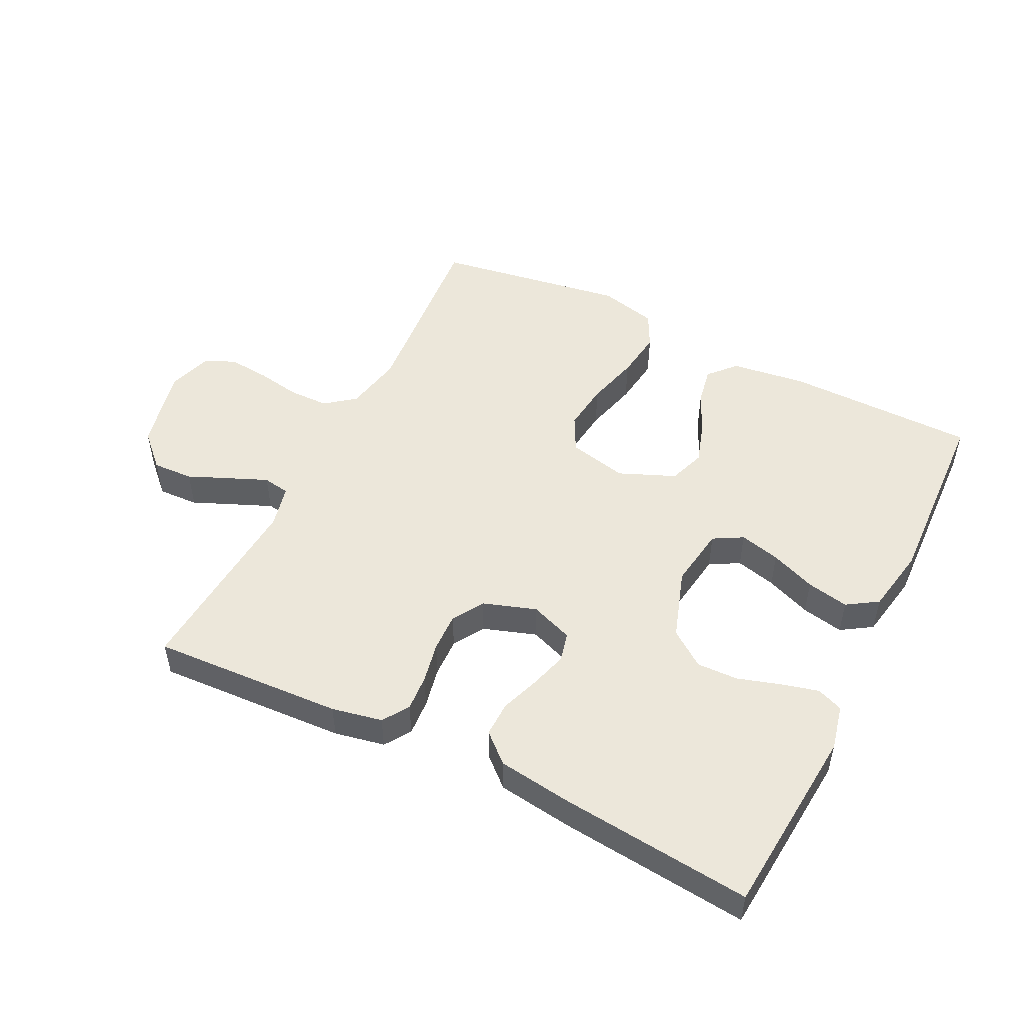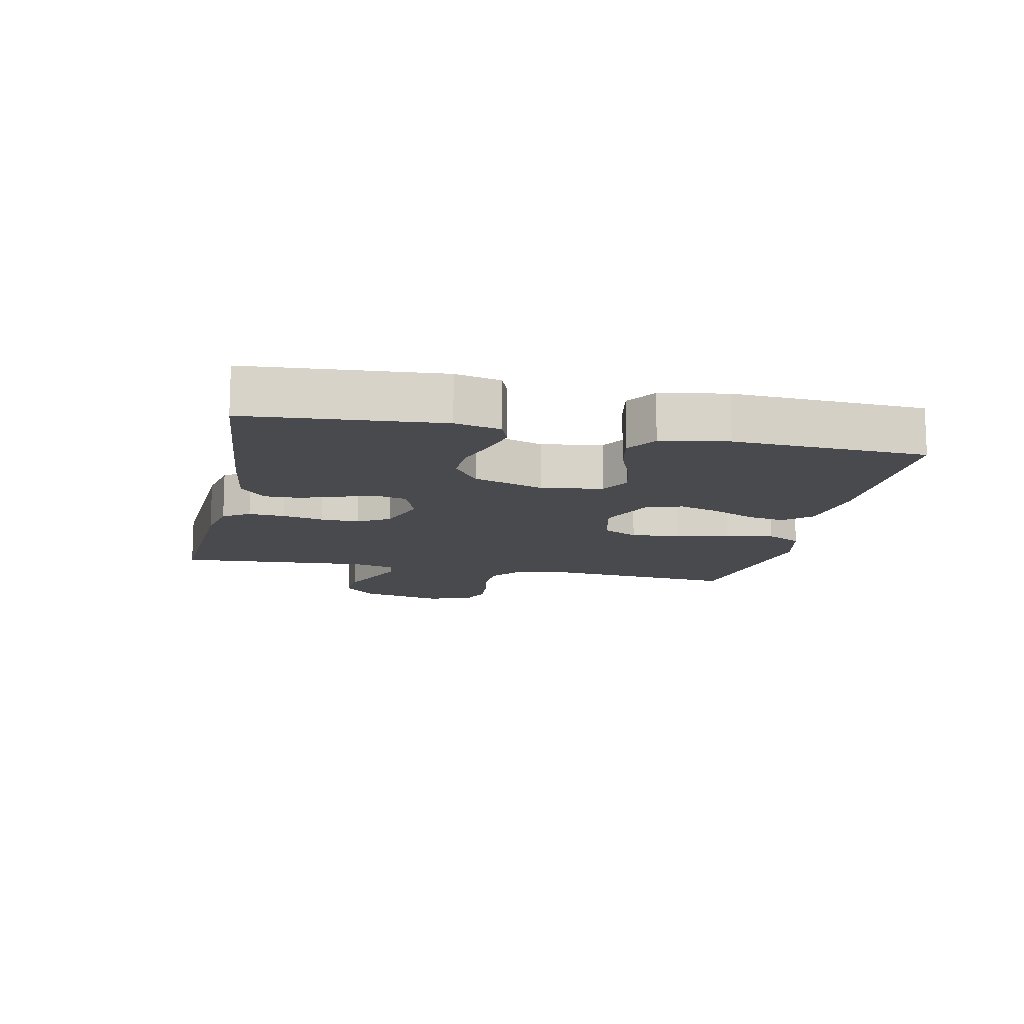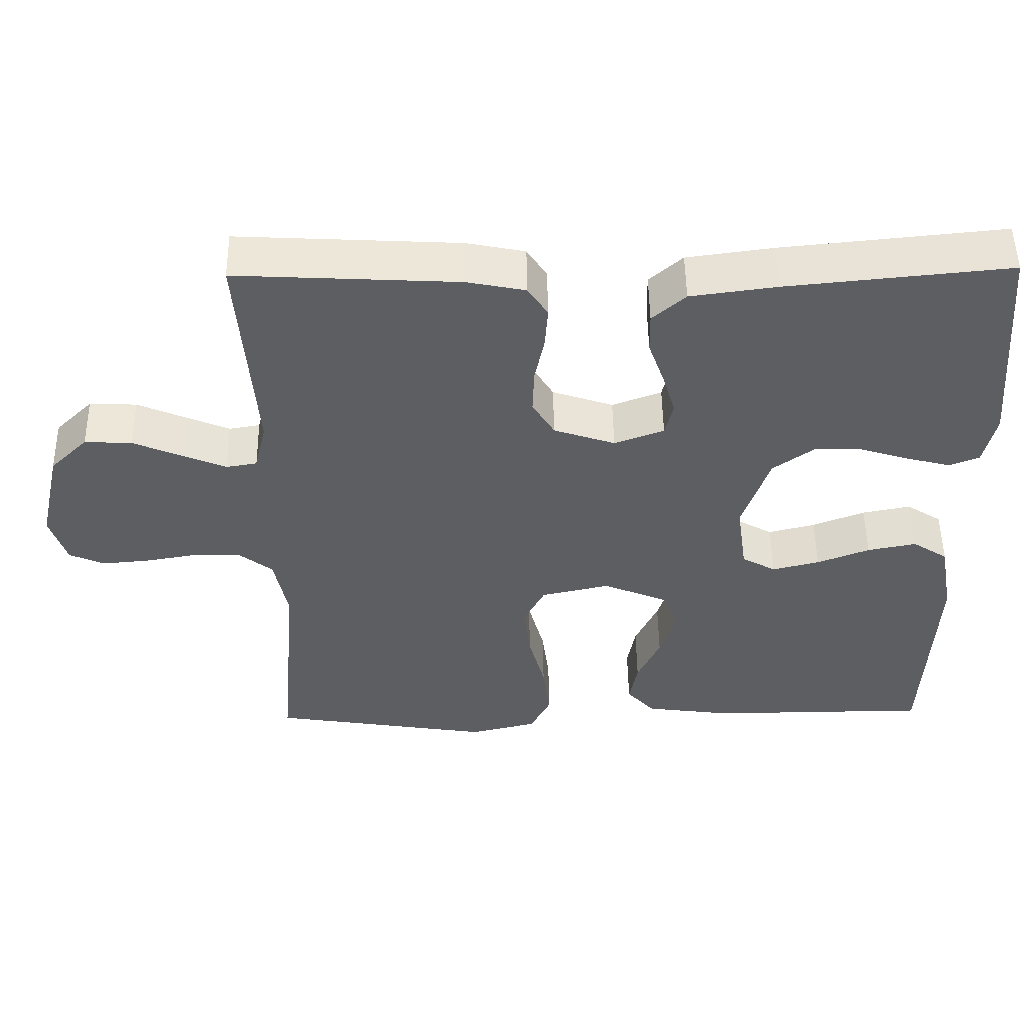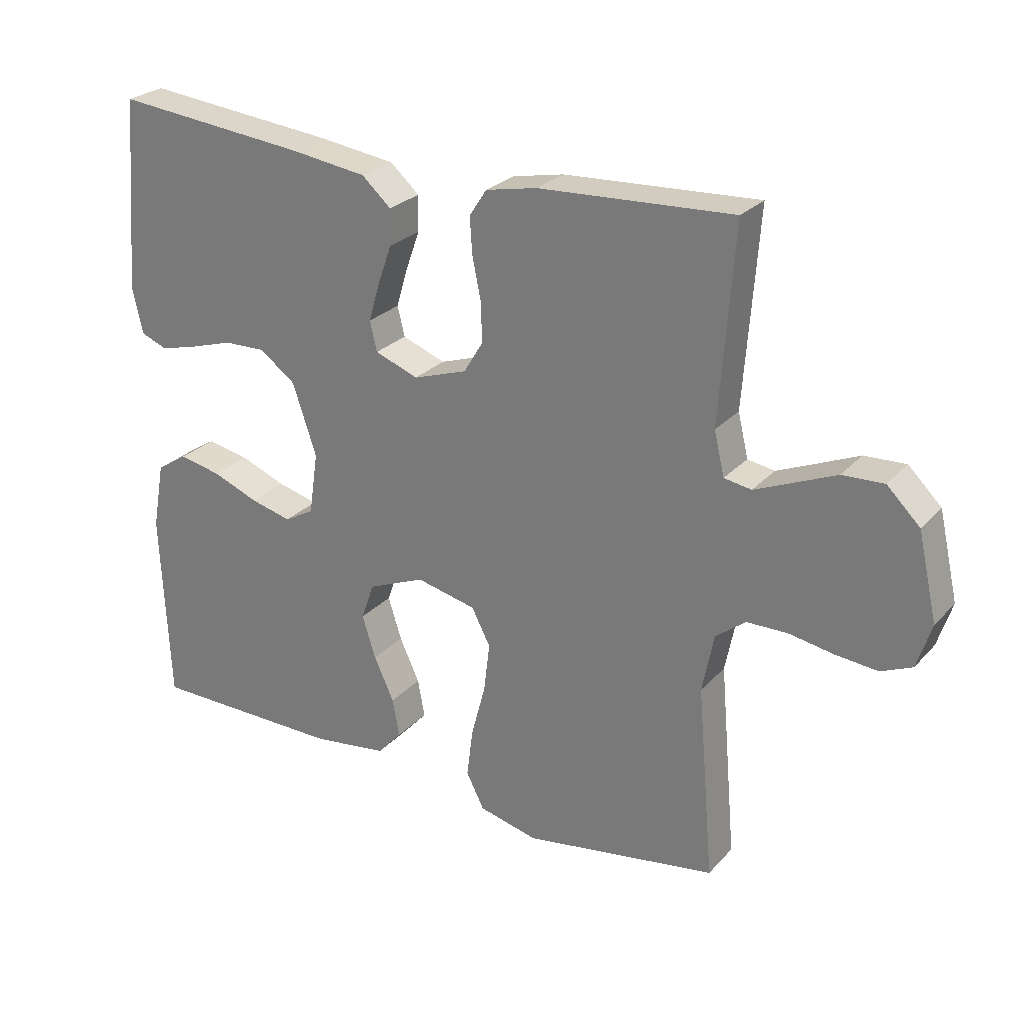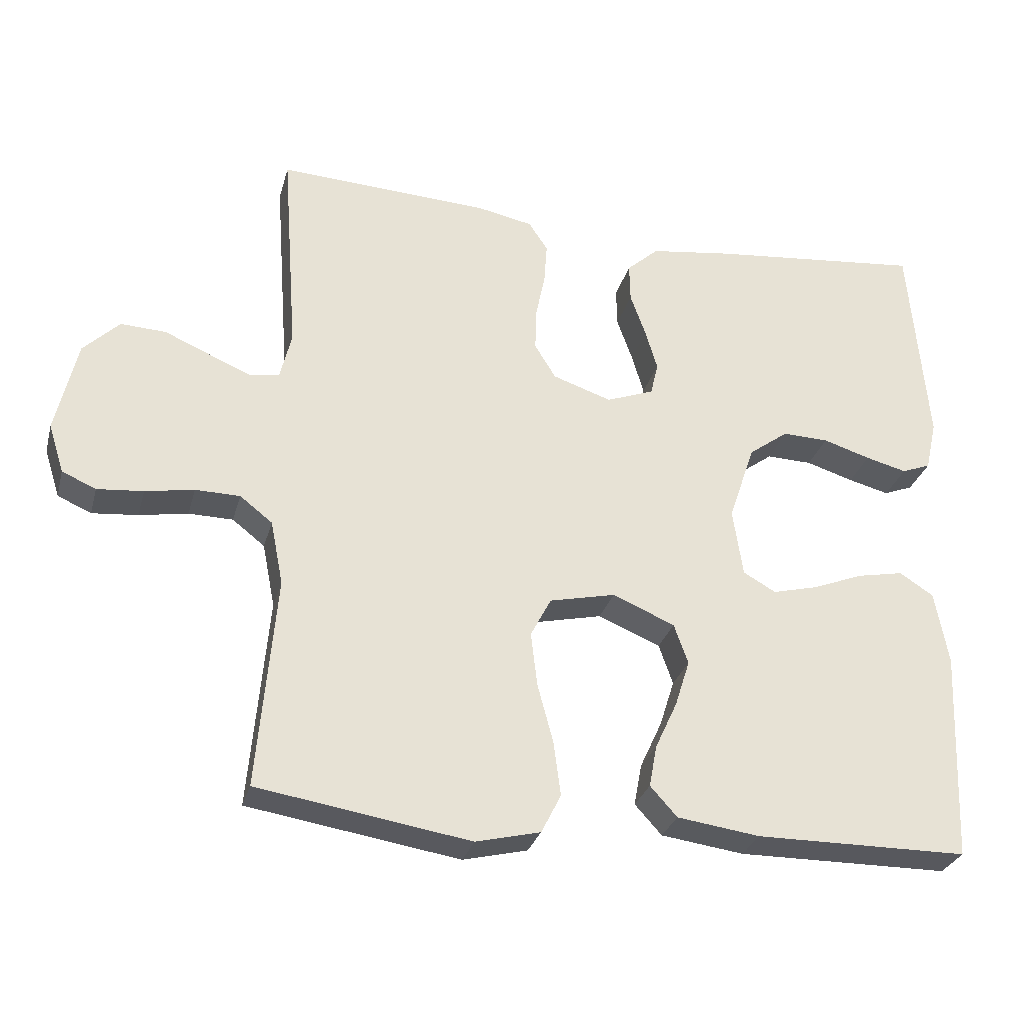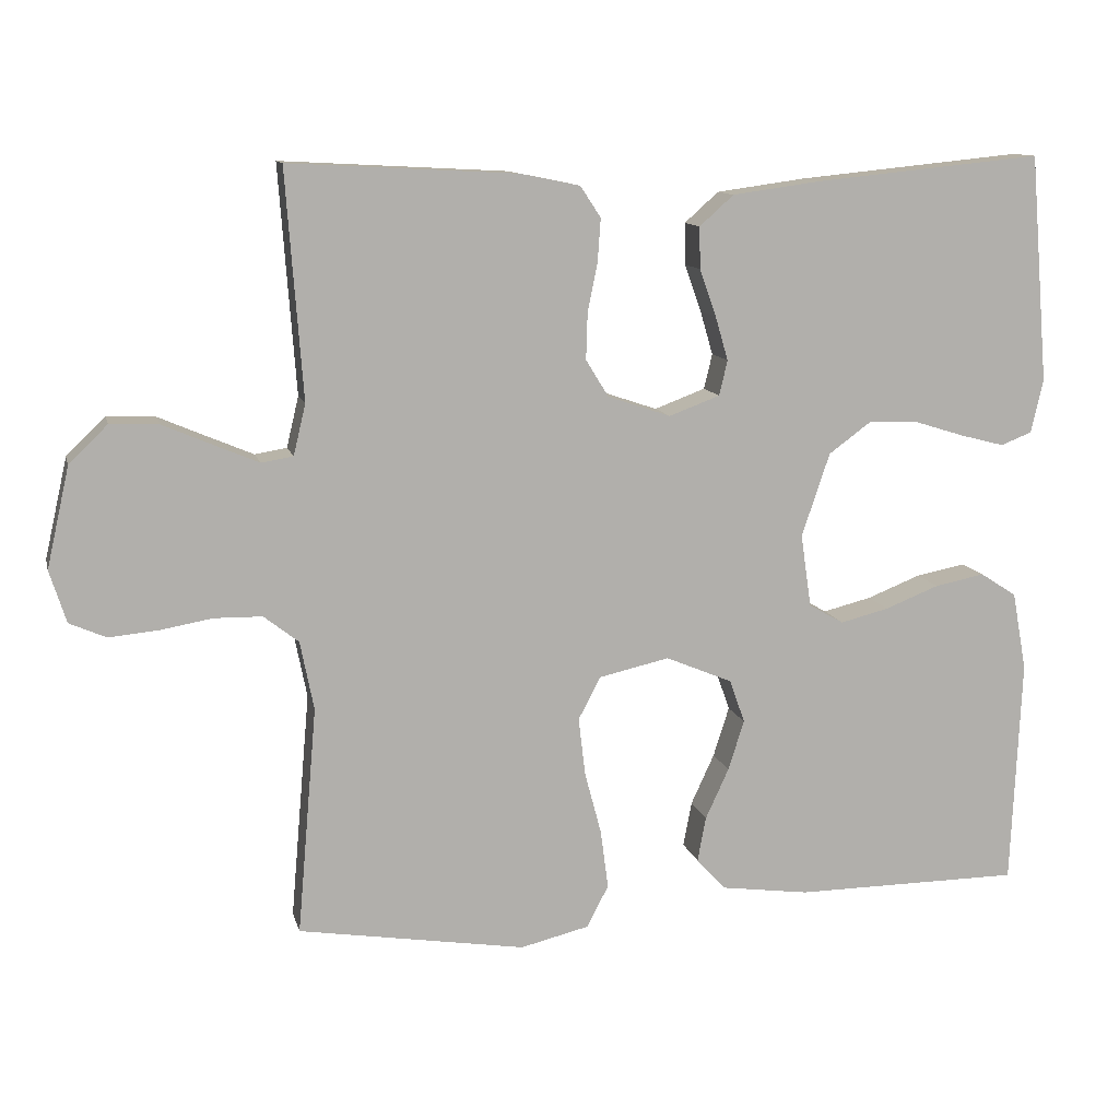
<metadata>
{"format":"obj","ext":"obj","renderer":"f3d","projection":"perspective","resolution":1024,"background":"white","views":[{"elev":50.4,"azim":26.5,"up":"+Y"},{"elev":-12.8,"azim":77.9,"up":"+Y"},{"elev":51.2,"azim":-0.8,"up":"+Z"},{"elev":26.1,"azim":-148.0,"up":"+Z"},{"elev":-29.1,"azim":-14.5,"up":"+Z"},{"elev":11.5,"azim":-13.2,"up":"+Z"}]}
</metadata>
<code>
v -0.5 0.07 -0.5
v -0.474 0.07 -0.2
v -0.492 0.07 -0.109
v -0.538 0.07 -0.073
v -0.601 0.07 -0.072
v -0.67 0.07 -0.084
v -0.735 0.07 -0.09
v -0.783 0.07 -0.069
v -0.805 0.07 0
v -0.775 0.07 0.132
v -0.724 0.07 0.182
v -0.66 0.07 0.179
v -0.595 0.07 0.151
v -0.536 0.07 0.126
v -0.494 0.07 0.133
v -0.478 0.07 0.2
v -0.5 0.07 0.5
v -0.2 0.07 0.484
v -0.121 0.07 0.468
v -0.094 0.07 0.427
v -0.098 0.07 0.37
v -0.111 0.07 0.306
v -0.113 0.07 0.245
v -0.083 0.07 0.196
v 0 0.07 0.168
v 0.067 0.07 0.193
v 0.078 0.07 0.239
v 0.061 0.07 0.297
v 0.039 0.07 0.359
v 0.038 0.07 0.414
v 0.083 0.07 0.454
v 0.2 0.07 0.47
v 0.5 0.07 0.5
v 0.525 0.07 0.2
v 0.509 0.07 0.129
v 0.468 0.07 0.113
v 0.41 0.07 0.128
v 0.343 0.07 0.149
v 0.278 0.07 0.151
v 0.222 0.07 0.11
v 0.185 0.07 0
v 0.199 0.07 -0.096
v 0.245 0.07 -0.122
v 0.309 0.07 -0.106
v 0.38 0.07 -0.078
v 0.446 0.07 -0.065
v 0.494 0.07 -0.096
v 0.513 0.07 -0.2
v 0.5 0.07 -0.5
v 0.2 0.07 -0.502
v 0.083 0.07 -0.486
v 0.045 0.07 -0.444
v 0.056 0.07 -0.385
v 0.087 0.07 -0.318
v 0.108 0.07 -0.252
v 0.088 0.07 -0.195
v 0 0.07 -0.158
v -0.093 0.07 -0.179
v -0.122 0.07 -0.235
v -0.113 0.07 -0.311
v -0.091 0.07 -0.394
v -0.081 0.07 -0.471
v -0.109 0.07 -0.526
v -0.2 0.07 -0.548
v -0.5 0 -0.5
v -0.474 0 -0.2
v -0.492 0 -0.109
v -0.538 0 -0.073
v -0.601 0 -0.072
v -0.67 0 -0.084
v -0.735 0 -0.09
v -0.783 0 -0.069
v -0.805 0 0
v -0.775 0 0.132
v -0.724 0 0.182
v -0.66 0 0.179
v -0.595 0 0.151
v -0.536 0 0.126
v -0.494 0 0.133
v -0.478 0 0.2
v -0.5 0 0.5
v -0.2 0 0.484
v -0.121 0 0.468
v -0.094 0 0.427
v -0.098 0 0.37
v -0.111 0 0.306
v -0.113 0 0.245
v -0.083 0 0.196
v 0 0 0.168
v 0.067 0 0.193
v 0.078 0 0.239
v 0.061 0 0.297
v 0.039 0 0.359
v 0.038 0 0.414
v 0.083 0 0.454
v 0.2 0 0.47
v 0.5 0 0.5
v 0.525 0 0.2
v 0.509 0 0.129
v 0.468 0 0.113
v 0.41 0 0.128
v 0.343 0 0.149
v 0.278 0 0.151
v 0.222 0 0.11
v 0.185 0 0
v 0.199 0 -0.096
v 0.245 0 -0.122
v 0.309 0 -0.106
v 0.38 0 -0.078
v 0.446 0 -0.065
v 0.494 0 -0.096
v 0.513 0 -0.2
v 0.5 0 -0.5
v 0.2 0 -0.502
v 0.083 0 -0.486
v 0.045 0 -0.444
v 0.056 0 -0.385
v 0.087 0 -0.318
v 0.108 0 -0.252
v 0.088 0 -0.195
v 0 0 -0.158
v -0.093 0 -0.179
v -0.122 0 -0.235
v -0.113 0 -0.311
v -0.091 0 -0.394
v -0.081 0 -0.471
v -0.109 0 -0.526
v -0.2 0 -0.548
f 63 64 1 2
f 60 61 62 63
f 59 60 63 2
f 58 59 2 3
f 57 58 3 4
f 51 52 53 54
f 51 54 55
f 50 51 55
f 49 50 55 56
f 47 48 49 56
f 44 45 46 47
f 43 44 47 56
f 35 36 37 38
f 33 34 35 38
f 33 38 39
f 32 33 39 40
f 28 29 30 31
f 27 28 31 32
f 26 27 32 40
f 19 20 21 22
f 19 22 23
f 16 17 18 19
f 15 16 19 23
f 10 11 12 13
f 10 13 14
f 9 10 14
f 8 9 14 15
f 5 6 7 8
f 4 5 8 15
f 42 43 56 57
f 41 42 57 4
f 25 26 40 41
f 24 25 41 4
f 4 15 23 24
f 66 65 128 127
f 127 126 125 124
f 66 127 124 123
f 67 66 123 122
f 68 67 122 121
f 118 117 116 115
f 119 118 115
f 119 115 114
f 120 119 114 113
f 120 113 112 111
f 111 110 109 108
f 120 111 108 107
f 102 101 100 99
f 102 99 98 97
f 103 102 97
f 104 103 97 96
f 95 94 93 92
f 96 95 92 91
f 104 96 91 90
f 86 85 84 83
f 87 86 83
f 83 82 81 80
f 87 83 80 79
f 77 76 75 74
f 78 77 74
f 78 74 73
f 79 78 73 72
f 72 71 70 69
f 79 72 69 68
f 121 120 107 106
f 68 121 106 105
f 105 104 90 89
f 68 105 89 88
f 88 87 79 68
f 1 65 66 2
f 2 66 67 3
f 3 67 68 4
f 4 68 69 5
f 5 69 70 6
f 6 70 71 7
f 7 71 72 8
f 8 72 73 9
f 9 73 74 10
f 10 74 75 11
f 11 75 76 12
f 12 76 77 13
f 13 77 78 14
f 14 78 79 15
f 15 79 80 16
f 16 80 81 17
f 17 81 82 18
f 18 82 83 19
f 19 83 84 20
f 20 84 85 21
f 21 85 86 22
f 22 86 87 23
f 23 87 88 24
f 24 88 89 25
f 25 89 90 26
f 26 90 91 27
f 27 91 92 28
f 28 92 93 29
f 29 93 94 30
f 30 94 95 31
f 31 95 96 32
f 32 96 97 33
f 33 97 98 34
f 34 98 99 35
f 35 99 100 36
f 36 100 101 37
f 37 101 102 38
f 38 102 103 39
f 39 103 104 40
f 40 104 105 41
f 41 105 106 42
f 42 106 107 43
f 43 107 108 44
f 44 108 109 45
f 45 109 110 46
f 46 110 111 47
f 47 111 112 48
f 48 112 113 49
f 49 113 114 50
f 50 114 115 51
f 51 115 116 52
f 52 116 117 53
f 53 117 118 54
f 54 118 119 55
f 55 119 120 56
f 56 120 121 57
f 57 121 122 58
f 58 122 123 59
f 59 123 124 60
f 60 124 125 61
f 61 125 126 62
f 62 126 127 63
f 63 127 128 64
f 64 128 65 1

</code>
